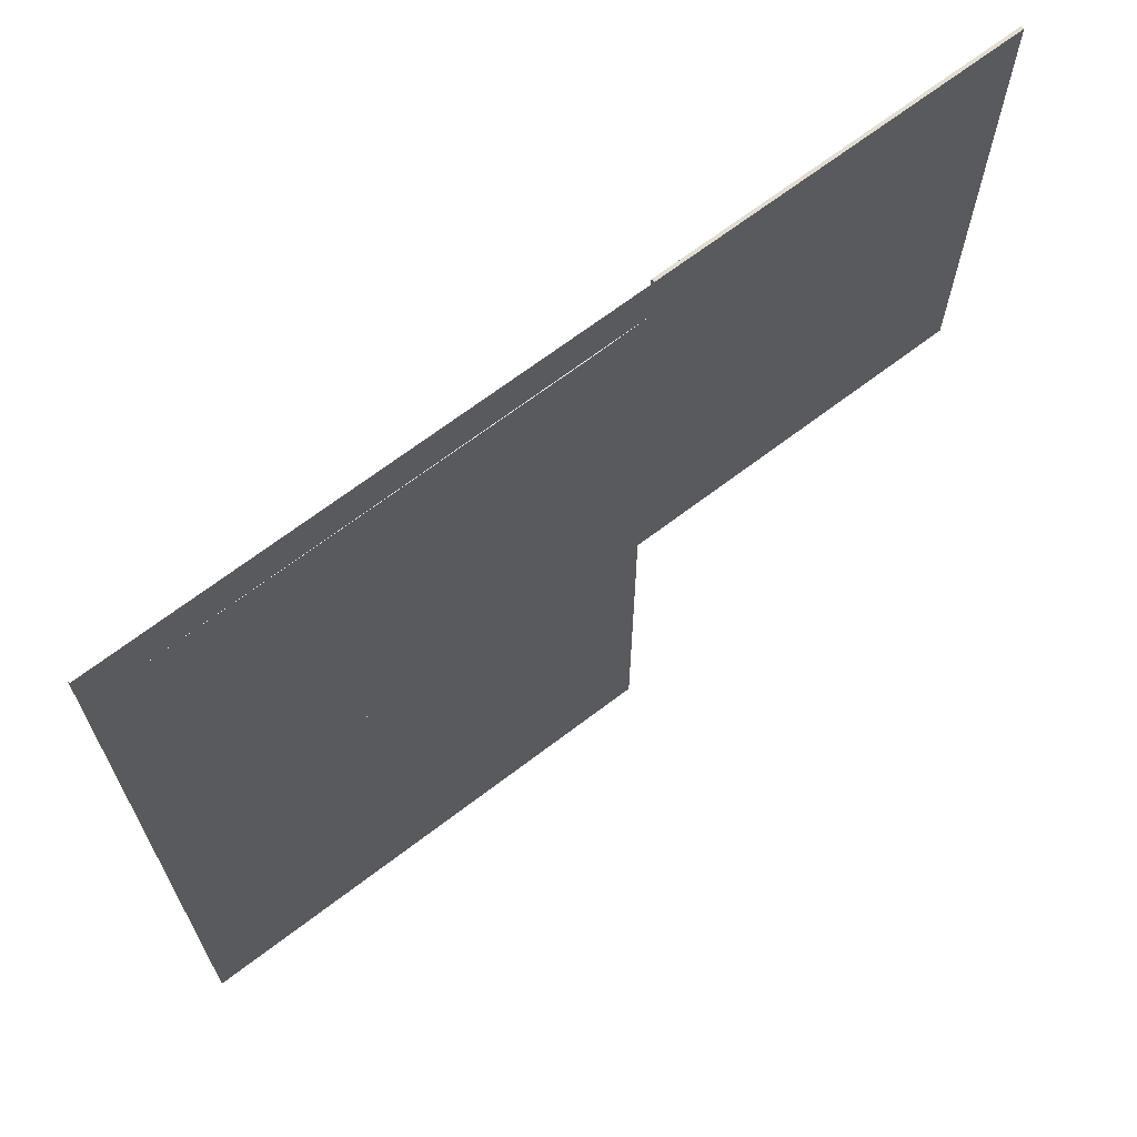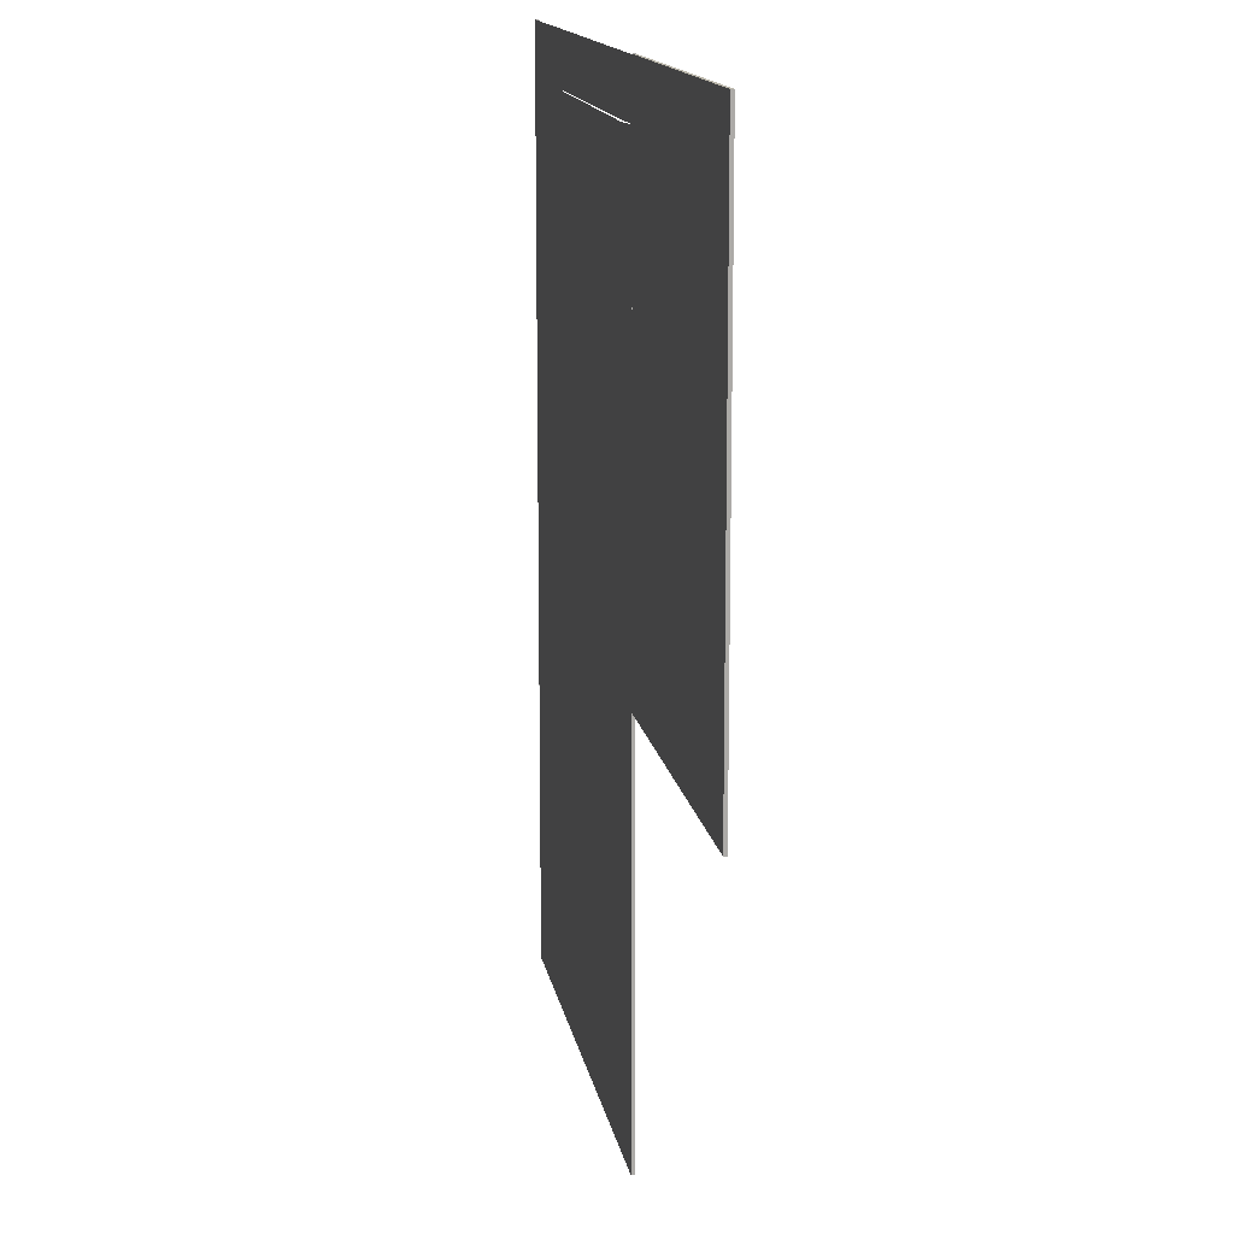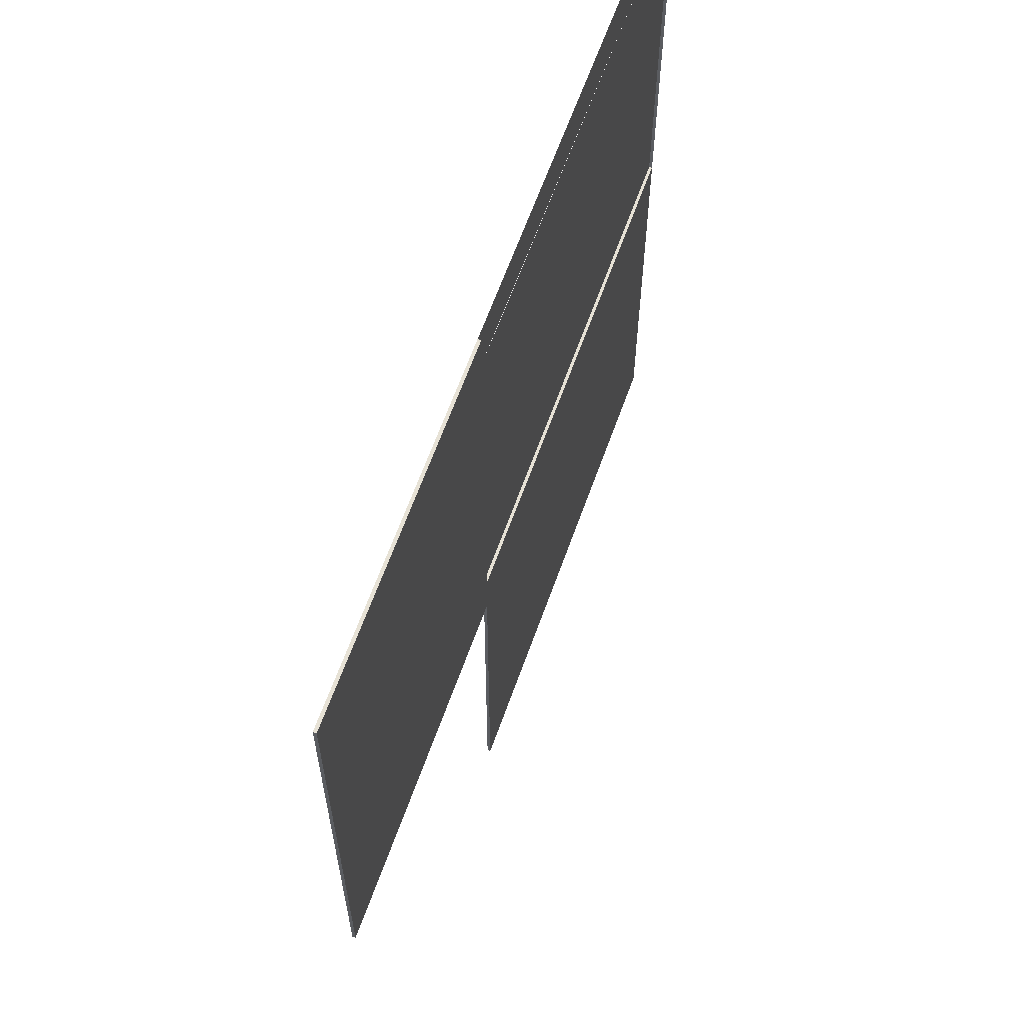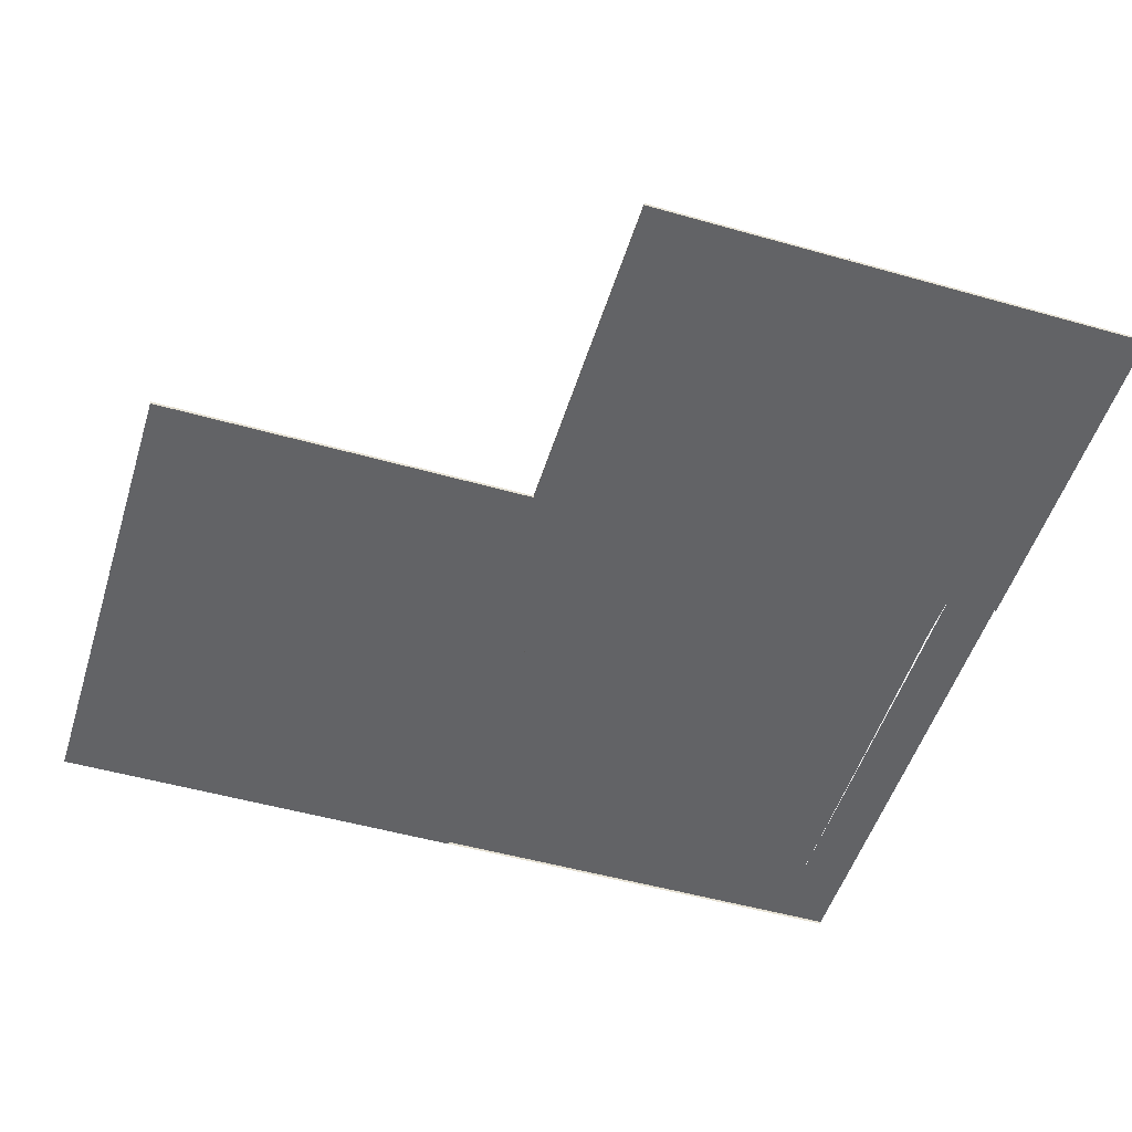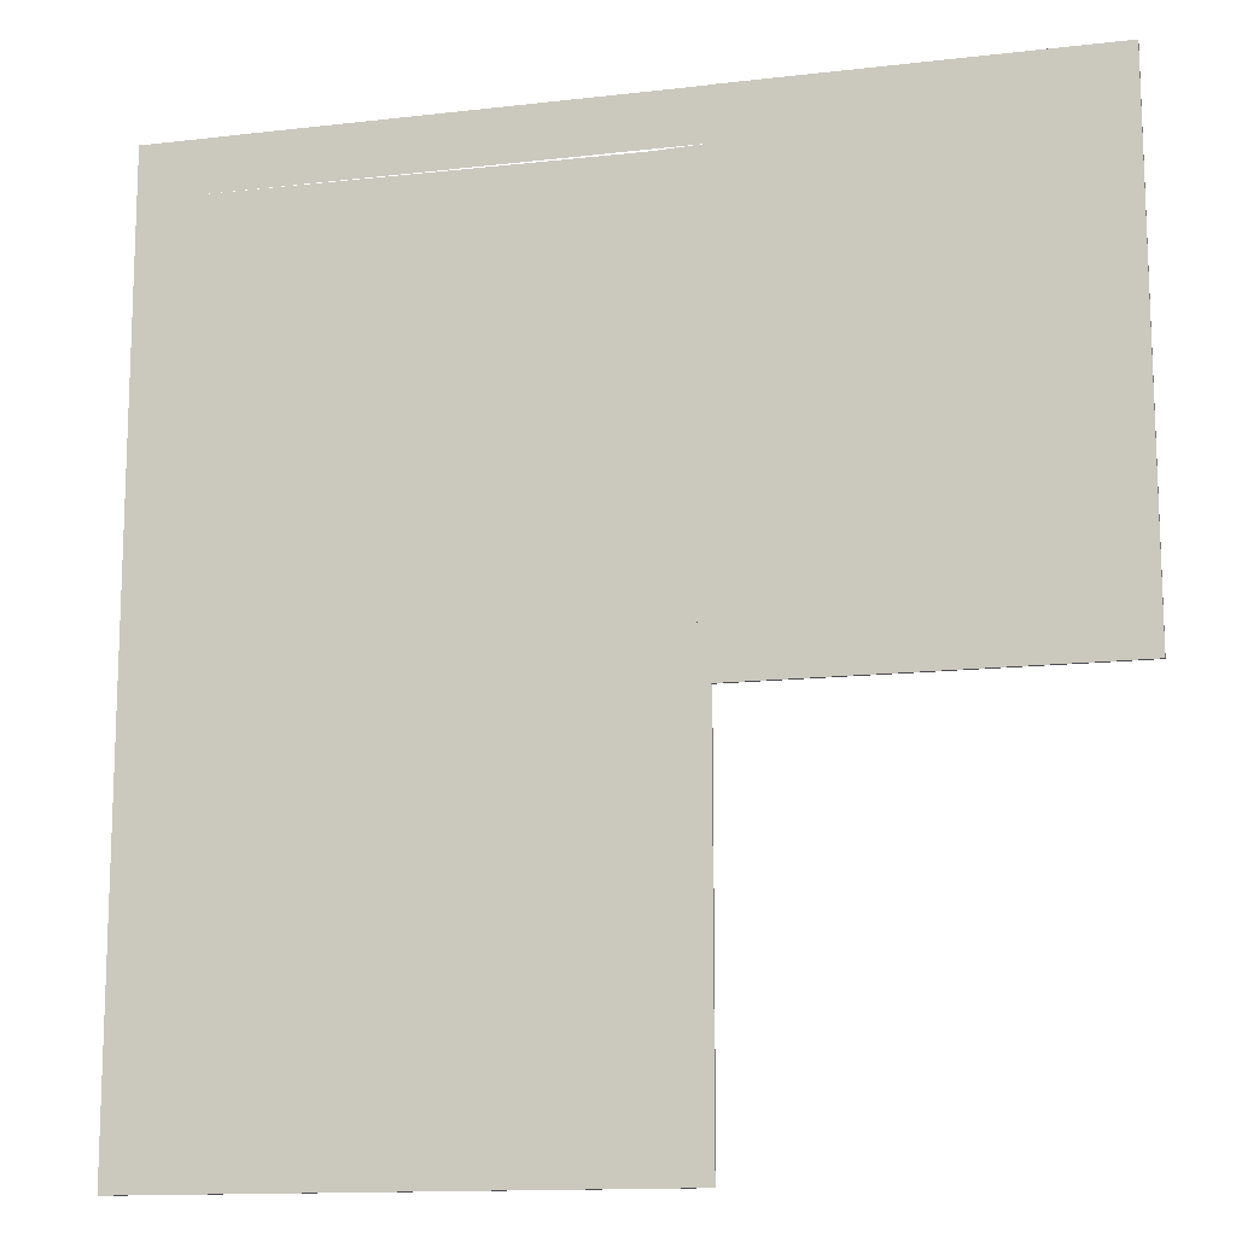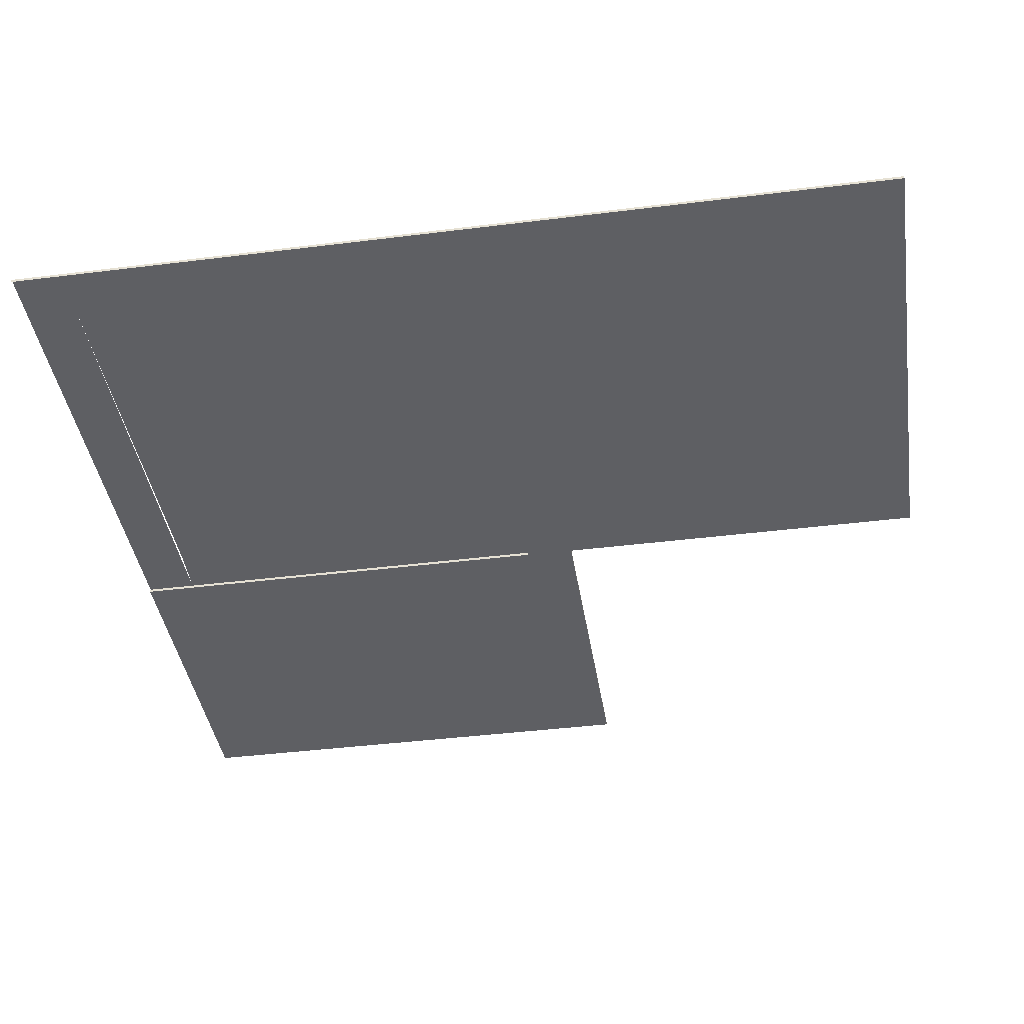
<metadata>
{"format":"obj","ext":"obj","renderer":"f3d","projection":"perspective","resolution":1024,"background":"white","views":[{"elev":68.4,"azim":142.7,"up":"+Z"},{"elev":14.2,"azim":-99.7,"up":"+Z"},{"elev":63.4,"azim":-70.4,"up":"+Z"},{"elev":-50.9,"azim":-107.2,"up":"+Y"},{"elev":-13.5,"azim":-165.3,"up":"+Z"},{"elev":-41.0,"azim":98.7,"up":"+Y"}]}
</metadata>
<code>
o Cube.001
v -0.9266 -0.006156 0.934
v -0.9266 0.006156 0.934
v -0.9266 -0.006156 -1.066
v -0.9266 0.006156 -1.066
v -0.9266 -0.006156 -0.6899
v -0.9266 -0.006156 0.558
v -0.9266 0.006156 0.7346
v -0.9266 0.006156 -0.8665
v -2.323 0.006156 -1.066
v -2.323 0.006156 -0.8665
v -2.323 -0.006156 -1.066
v -2.323 0.006156 0.934
v -2.323 -0.006156 0.934
v -2.323 0.006156 0.7346
v -2.323 -0.006156 0.558
v -2.323 -0.006156 -0.6899
f 9 4 3 11
f 13 1 2 12
f 3 4 8 5
f 6 1 13 15
f 6 7 2 1
f 3 5 16 11
f 14 7 8 10
f 5 6 15 16
f 7 6 5 8
f 8 4 9 10
f 2 7 14 12
f 13 12 14 10 9 11 16 15
o Cube.002
v -0.9276 -0.006156 -0.8657
v -0.9276 0.006156 -0.8657
v 1.072 -0.006156 -0.8657
v 1.072 0.006156 -0.8657
v 0.6964 -0.006156 -0.8657
v -0.5516 -0.006156 -0.8657
v -0.7281 0.006156 -0.8657
v 0.8729 0.006156 -0.8657
v -0.9276 0.006156 0.9357
v -0.9276 -0.006156 0.9357
v 1.072 0.006156 -2.611
v 0.8729 0.006156 -2.611
v 1.072 -0.006156 -2.611
v -0.9276 0.006156 -2.611
v -0.9276 -0.006156 -2.611
v -0.7281 0.006156 -2.611
v -0.5516 -0.006156 -2.611
v 0.6964 -0.006156 -2.611
v -0.7281 0.006156 -1.069
v -0.9276 0.006156 -1.069
f 27 20 19 29
f 31 17 18 36 30
f 22 17 31 33
f 18 17 26 25
f 19 21 34 29
f 32 35 23 24 28
f 21 22 33 34
f 24 20 27 28
f 18 23 35 36
f 36 35 32 30
f 31 30 32 28 27 29 34 33
o Cube.003
v -0.9276 -0.006156 -0.8682
v -0.9276 0.006156 -0.8682
v 1.072 -0.006156 -0.8682
v 1.072 0.006156 -0.8682
v -0.9276 -0.006156 0.9326
v -0.9276 0.006156 0.9326
v 1.072 -0.006156 0.9311
v 1.072 0.006156 0.9319
v -0.5516 -0.006156 -0.8682
v 0.6964 -0.006156 -0.8682
v 0.8729 0.006156 -0.8682
v -0.7281 0.006156 -0.8682
v 0.6964 -0.006156 0.9311
v -0.5516 -0.006156 0.9326
v -0.7281 0.006156 0.9326
v 0.8729 0.006156 0.9319
v -0.7281 0.006156 0.722
v 0.8729 0.006156 0.7292
v -0.9276 0.006156 0.7292
v 1.072 0.006156 0.7292
v 0.7215 0.006156 0.7292
v 0.7215 0.006156 0.9326
f 39 40 56 44 43
f 41 42 55 38 37
f 46 47 40 39
f 48 53 54 47
f 47 46 45 48
f 37 38 48 45
f 55 53 48 38
f 44 56 54 52
f 54 56 40 47
f 54 57 58 52
f 58 57 55 42
l 43 49
l 49 50
l 42 51
l 51 52
l 50 41

</code>
